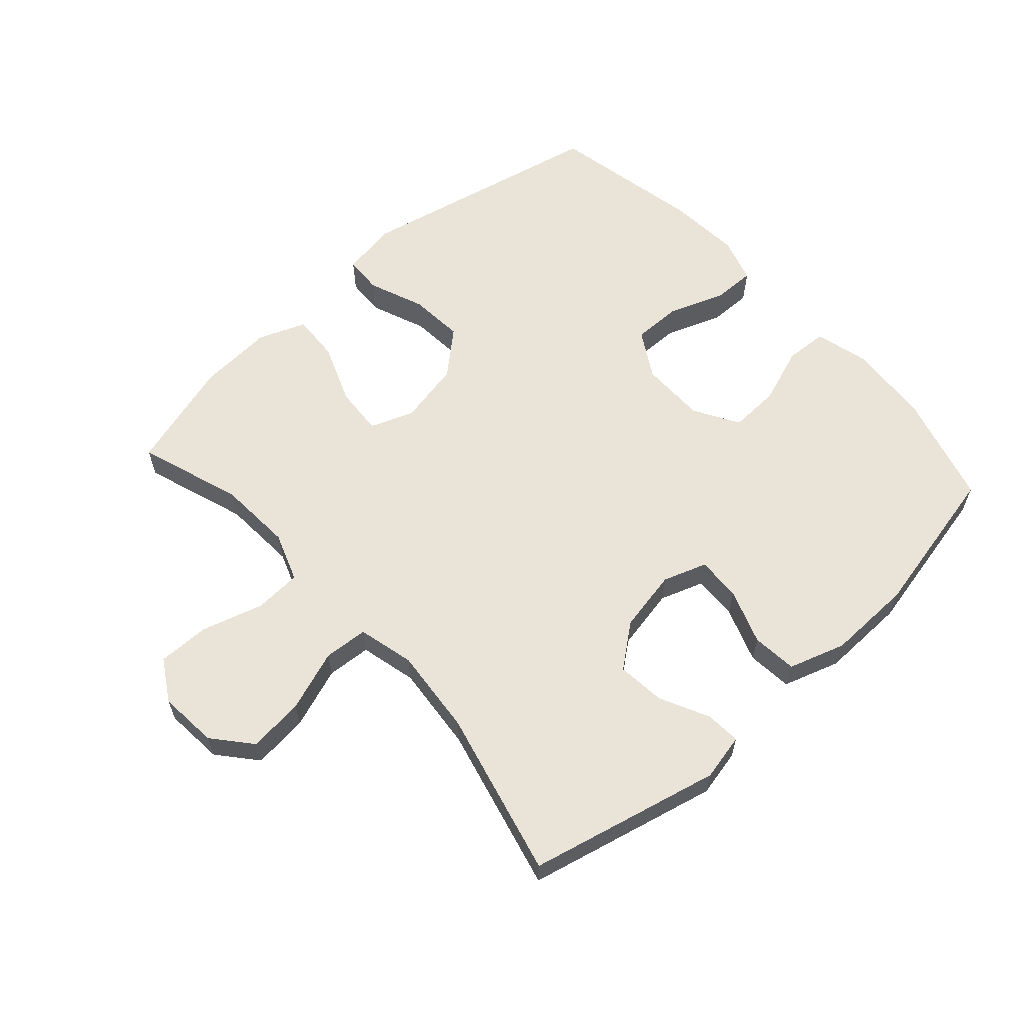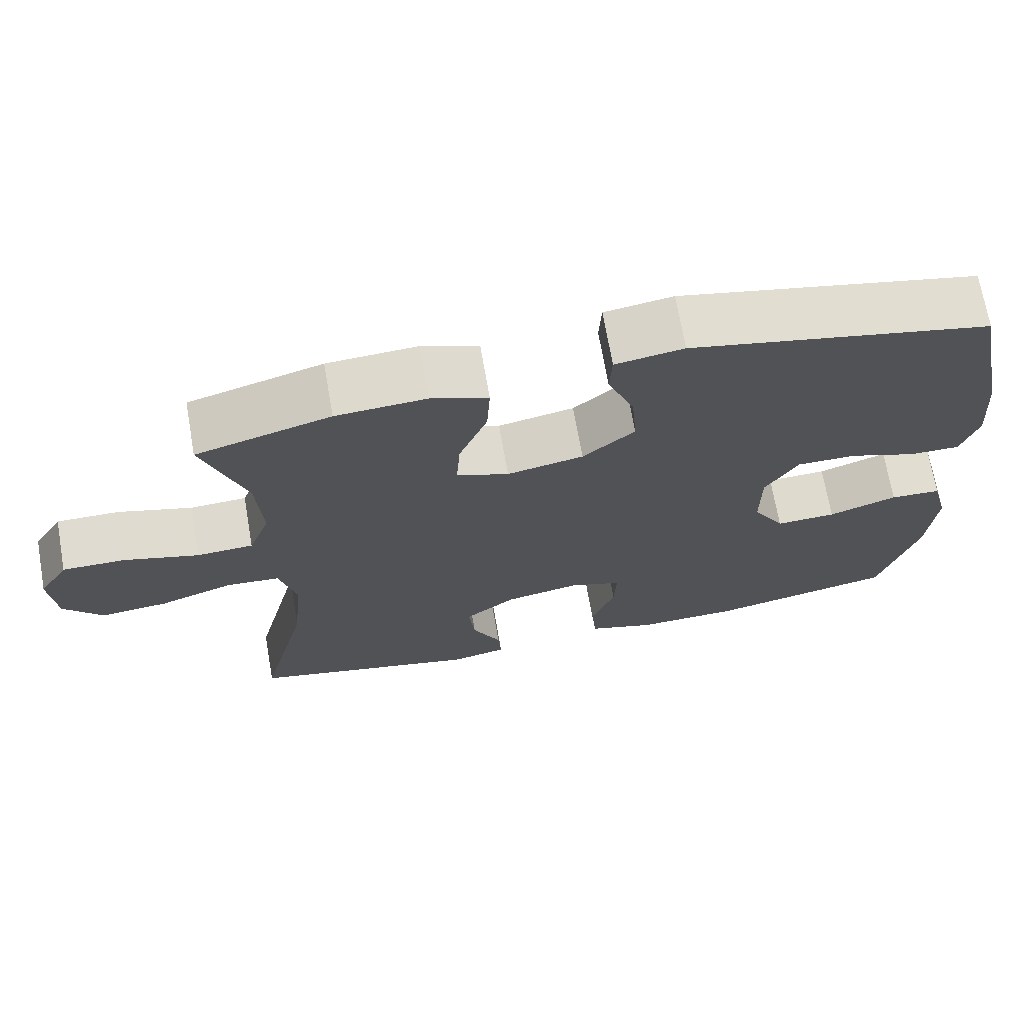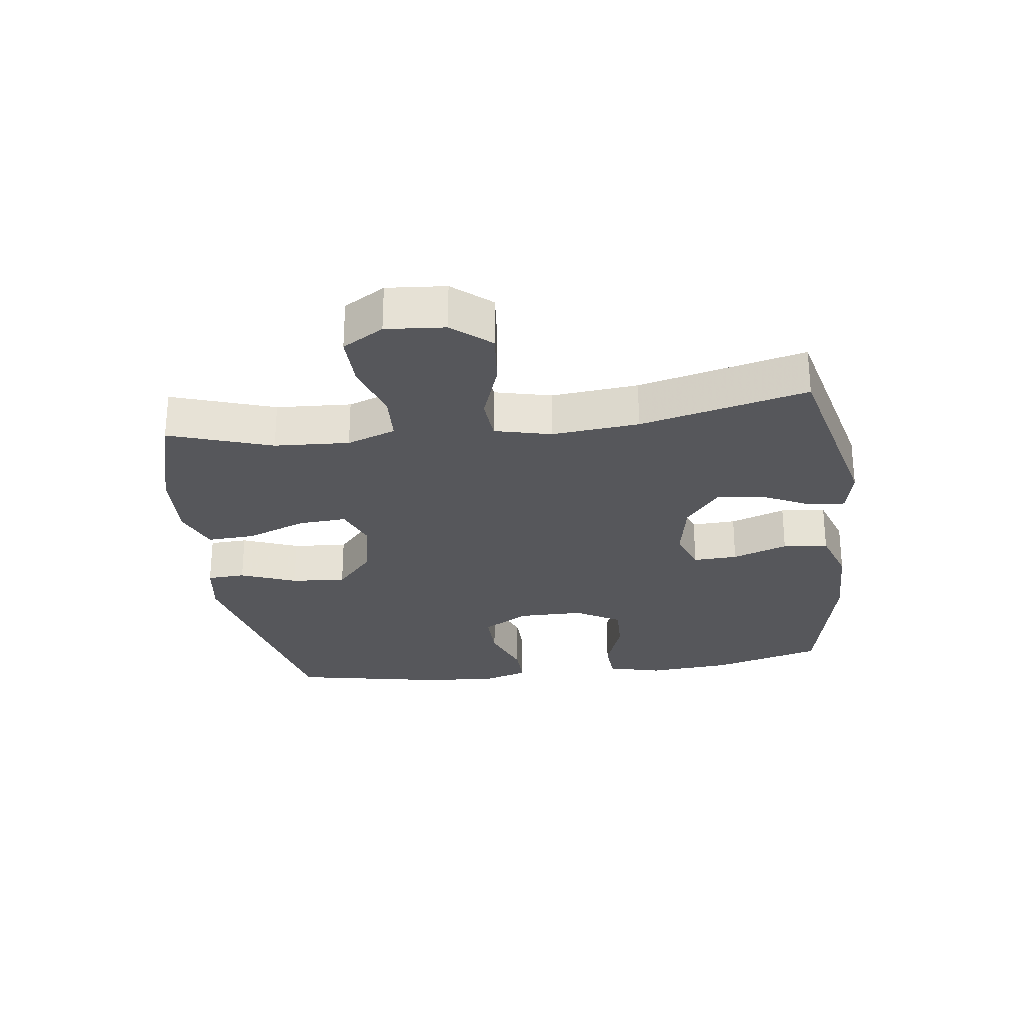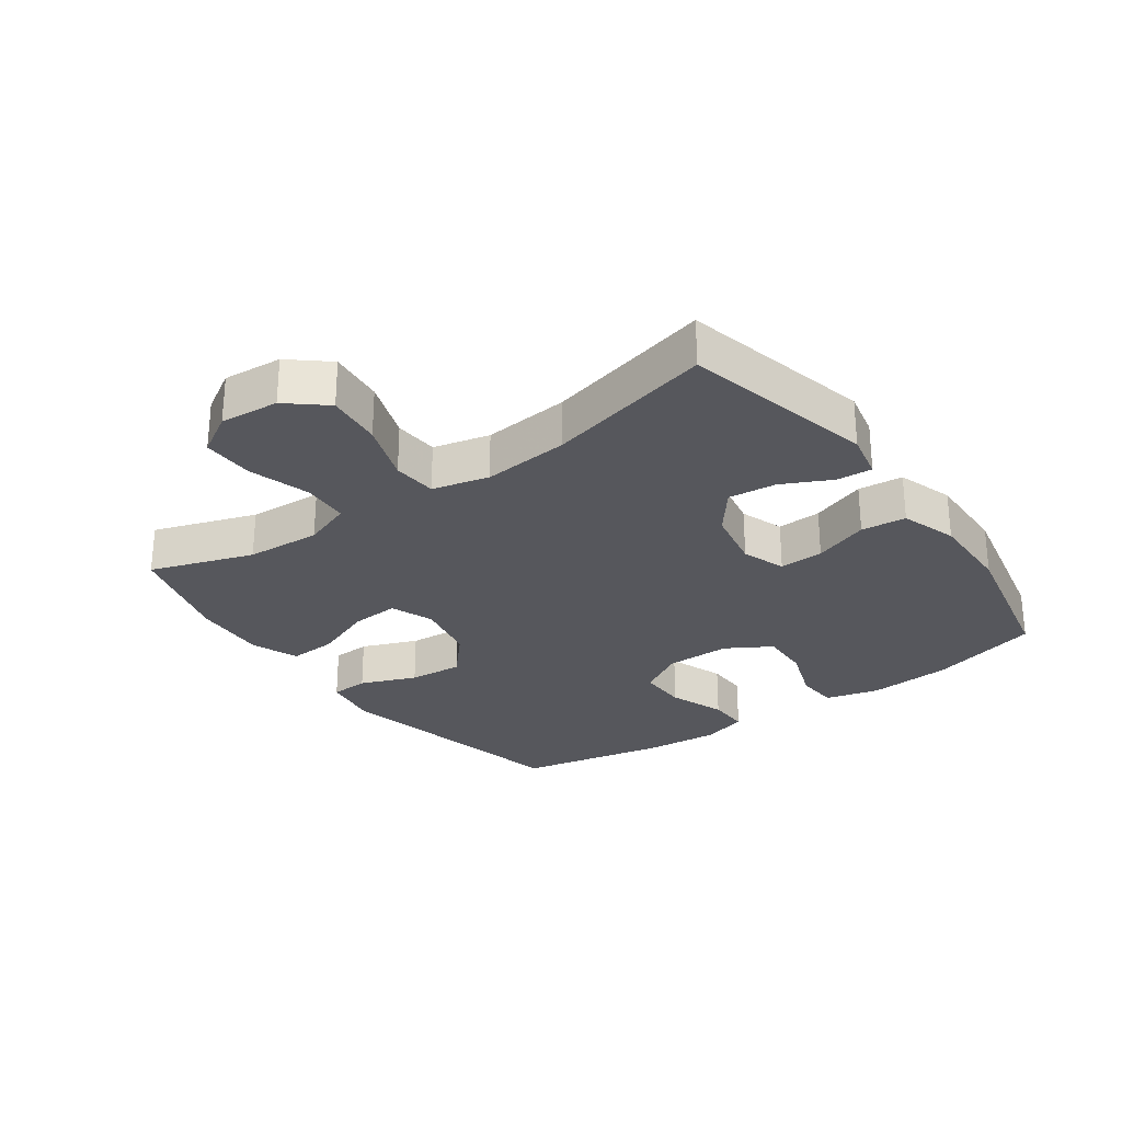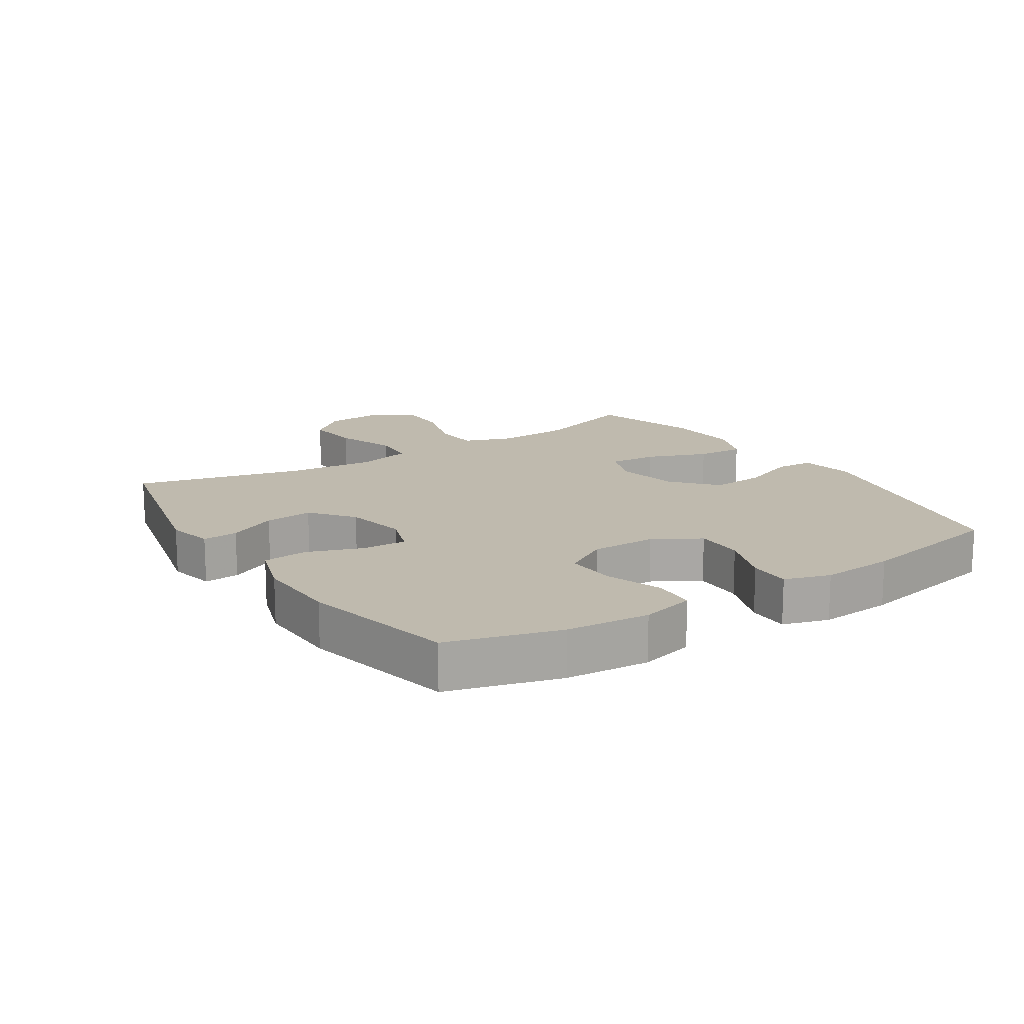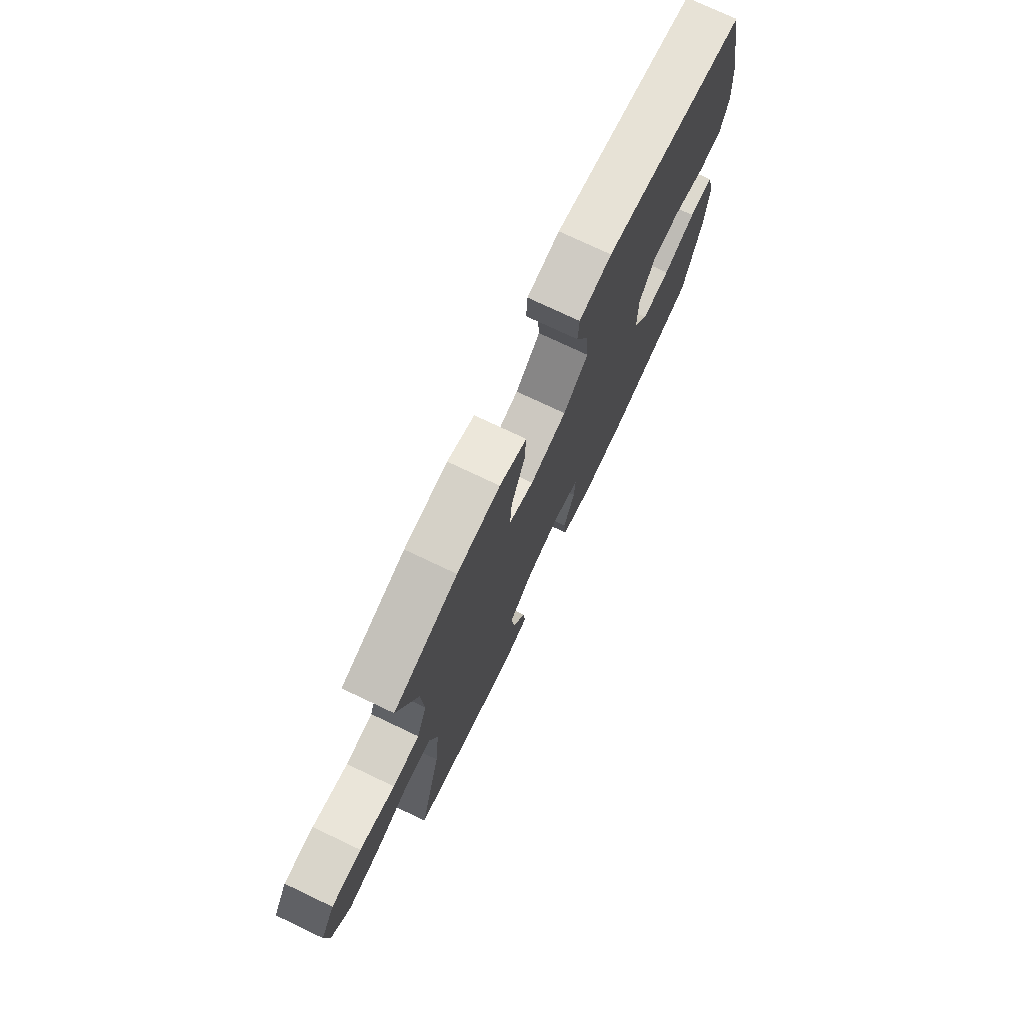
<metadata>
{"format":"obj","ext":"obj","renderer":"f3d","projection":"perspective","resolution":1024,"background":"white","views":[{"elev":61.0,"azim":138.0,"up":"+Y"},{"elev":70.2,"azim":170.1,"up":"+Z"},{"elev":-27.1,"azim":97.7,"up":"+Y"},{"elev":-27.6,"azim":125.7,"up":"+Y"},{"elev":15.5,"azim":-123.0,"up":"+Y"},{"elev":75.3,"azim":115.4,"up":"+Z"}]}
</metadata>
<code>
v -0.5 0.07 0.5
v -0.107 0.07 0.585
v -0.018 0.07 0.571
v -0.015 0.07 0.511
v -0.05 0.07 0.423
v -0.057 0.07 0.337
v 0.011 0.07 0.277
v 0.111 0.07 0.257
v 0.179 0.07 0.283
v 0.174 0.07 0.359
v 0.137 0.07 0.454
v 0.133 0.07 0.529
v 0.207 0.07 0.558
v 0.325 0.07 0.551
v 0.5 0.07 0.5
v 0.445 0.07 0.338
v 0.438 0.07 0.22
v 0.466 0.07 0.143
v 0.54 0.07 0.139
v 0.637 0.07 0.168
v 0.719 0.07 0.169
v 0.758 0.07 0.104
v 0.75 0.07 0.011
v 0.699 0.07 -0.049
v 0.611 0.07 -0.04
v 0.515 0.07 -0.006
v 0.445 0.07 -0.011
v 0.423 0.07 -0.1
v 0.436 0.07 -0.237
v 0.5 0.07 -0.5
v 0.198 0.07 -0.571
v 0.124 0.07 -0.555
v 0.128 0.07 -0.499
v 0.166 0.07 -0.422
v 0.174 0.07 -0.346
v 0.107 0.07 -0.293
v 0.009 0.07 -0.274
v -0.06 0.07 -0.298
v -0.057 0.07 -0.368
v -0.026 0.07 -0.455
v -0.033 0.07 -0.526
v -0.122 0.07 -0.555
v -0.257 0.07 -0.552
v -0.5 0.07 -0.5
v -0.549 0.07 -0.325
v -0.559 0.07 -0.194
v -0.537 0.07 -0.109
v -0.47 0.07 -0.105
v -0.38 0.07 -0.137
v -0.301 0.07 -0.14
v -0.259 0.07 -0.069
v -0.259 0.07 0.034
v -0.302 0.07 0.107
v -0.38 0.07 0.106
v -0.469 0.07 0.073
v -0.535 0.07 0.072
v -0.557 0.07 0.144
v -0.548 0.07 0.26
v -0.5 0 0.5
v -0.107 0 0.585
v -0.018 0 0.571
v -0.015 0 0.511
v -0.05 0 0.423
v -0.057 0 0.337
v 0.011 0 0.277
v 0.111 0 0.257
v 0.179 0 0.283
v 0.174 0 0.359
v 0.137 0 0.454
v 0.133 0 0.529
v 0.207 0 0.558
v 0.325 0 0.551
v 0.5 0 0.5
v 0.445 0 0.338
v 0.438 0 0.22
v 0.466 0 0.143
v 0.54 0 0.139
v 0.637 0 0.168
v 0.719 0 0.169
v 0.758 0 0.104
v 0.75 0 0.011
v 0.699 0 -0.049
v 0.611 0 -0.04
v 0.515 0 -0.006
v 0.445 0 -0.011
v 0.423 0 -0.1
v 0.436 0 -0.237
v 0.5 0 -0.5
v 0.198 0 -0.571
v 0.124 0 -0.555
v 0.128 0 -0.499
v 0.166 0 -0.422
v 0.174 0 -0.346
v 0.107 0 -0.293
v 0.009 0 -0.274
v -0.06 0 -0.298
v -0.057 0 -0.368
v -0.026 0 -0.455
v -0.033 0 -0.526
v -0.122 0 -0.555
v -0.257 0 -0.552
v -0.5 0 -0.5
v -0.549 0 -0.325
v -0.559 0 -0.194
v -0.537 0 -0.109
v -0.47 0 -0.105
v -0.38 0 -0.137
v -0.301 0 -0.14
v -0.259 0 -0.069
v -0.259 0 0.034
v -0.302 0 0.107
v -0.38 0 0.106
v -0.469 0 0.073
v -0.535 0 0.072
v -0.557 0 0.144
v -0.548 0 0.26
f 3 4 5
f 2 3 5
f 1 2 5
f 58 1 5
f 57 58 5
f 56 57 5
f 55 56 5
f 54 55 5
f 53 54 5 6
f 52 53 6 7
f 51 52 7 8
f 50 51 8 9
f 47 48 49
f 46 47 49
f 45 46 49
f 44 45 49
f 43 44 49
f 42 43 49
f 41 42 49
f 40 41 49
f 39 40 49
f 38 39 49 50
f 37 38 50 9
f 32 33 34
f 31 32 34
f 30 31 34
f 29 30 34
f 28 29 34 35
f 27 28 35 36
f 24 25 26
f 23 24 26
f 22 23 26
f 21 22 26
f 20 21 26
f 19 20 26
f 18 19 26 27
f 36 37 9
f 27 36 9
f 18 27 9
f 17 18 9
f 14 15 16
f 13 14 16
f 12 13 16
f 11 12 16
f 10 11 16
f 9 10 16 17
f 63 62 61
f 63 61 60
f 63 60 59
f 63 59 116
f 63 116 115
f 63 115 114
f 63 114 113
f 63 113 112
f 64 63 112 111
f 65 64 111 110
f 66 65 110 109
f 67 66 109 108
f 107 106 105
f 107 105 104
f 107 104 103
f 107 103 102
f 107 102 101
f 107 101 100
f 107 100 99
f 107 99 98
f 107 98 97
f 108 107 97 96
f 67 108 96 95
f 92 91 90
f 92 90 89
f 92 89 88
f 92 88 87
f 93 92 87 86
f 94 93 86 85
f 84 83 82
f 84 82 81
f 84 81 80
f 84 80 79
f 84 79 78
f 84 78 77
f 85 84 77 76
f 67 95 94
f 67 94 85
f 67 85 76
f 67 76 75
f 74 73 72
f 74 72 71
f 74 71 70
f 74 70 69
f 74 69 68
f 75 74 68 67
f 1 59 60 2
f 2 60 61 3
f 3 61 62 4
f 4 62 63 5
f 5 63 64 6
f 6 64 65 7
f 7 65 66 8
f 8 66 67 9
f 9 67 68 10
f 10 68 69 11
f 11 69 70 12
f 12 70 71 13
f 13 71 72 14
f 14 72 73 15
f 15 73 74 16
f 16 74 75 17
f 17 75 76 18
f 18 76 77 19
f 19 77 78 20
f 20 78 79 21
f 21 79 80 22
f 22 80 81 23
f 23 81 82 24
f 24 82 83 25
f 25 83 84 26
f 26 84 85 27
f 27 85 86 28
f 28 86 87 29
f 29 87 88 30
f 30 88 89 31
f 31 89 90 32
f 32 90 91 33
f 33 91 92 34
f 34 92 93 35
f 35 93 94 36
f 36 94 95 37
f 37 95 96 38
f 38 96 97 39
f 39 97 98 40
f 40 98 99 41
f 41 99 100 42
f 42 100 101 43
f 43 101 102 44
f 44 102 103 45
f 45 103 104 46
f 46 104 105 47
f 47 105 106 48
f 48 106 107 49
f 49 107 108 50
f 50 108 109 51
f 51 109 110 52
f 52 110 111 53
f 53 111 112 54
f 54 112 113 55
f 55 113 114 56
f 56 114 115 57
f 57 115 116 58
f 58 116 59 1

</code>
